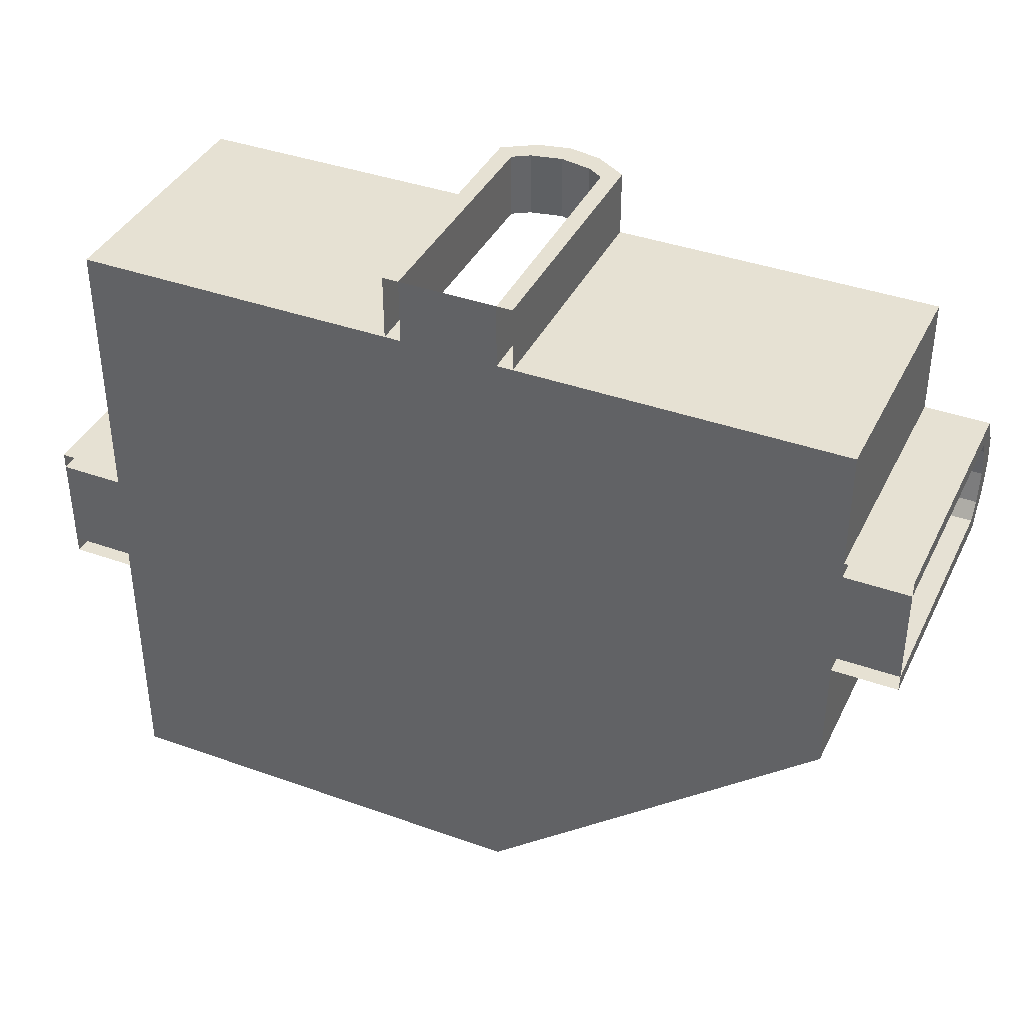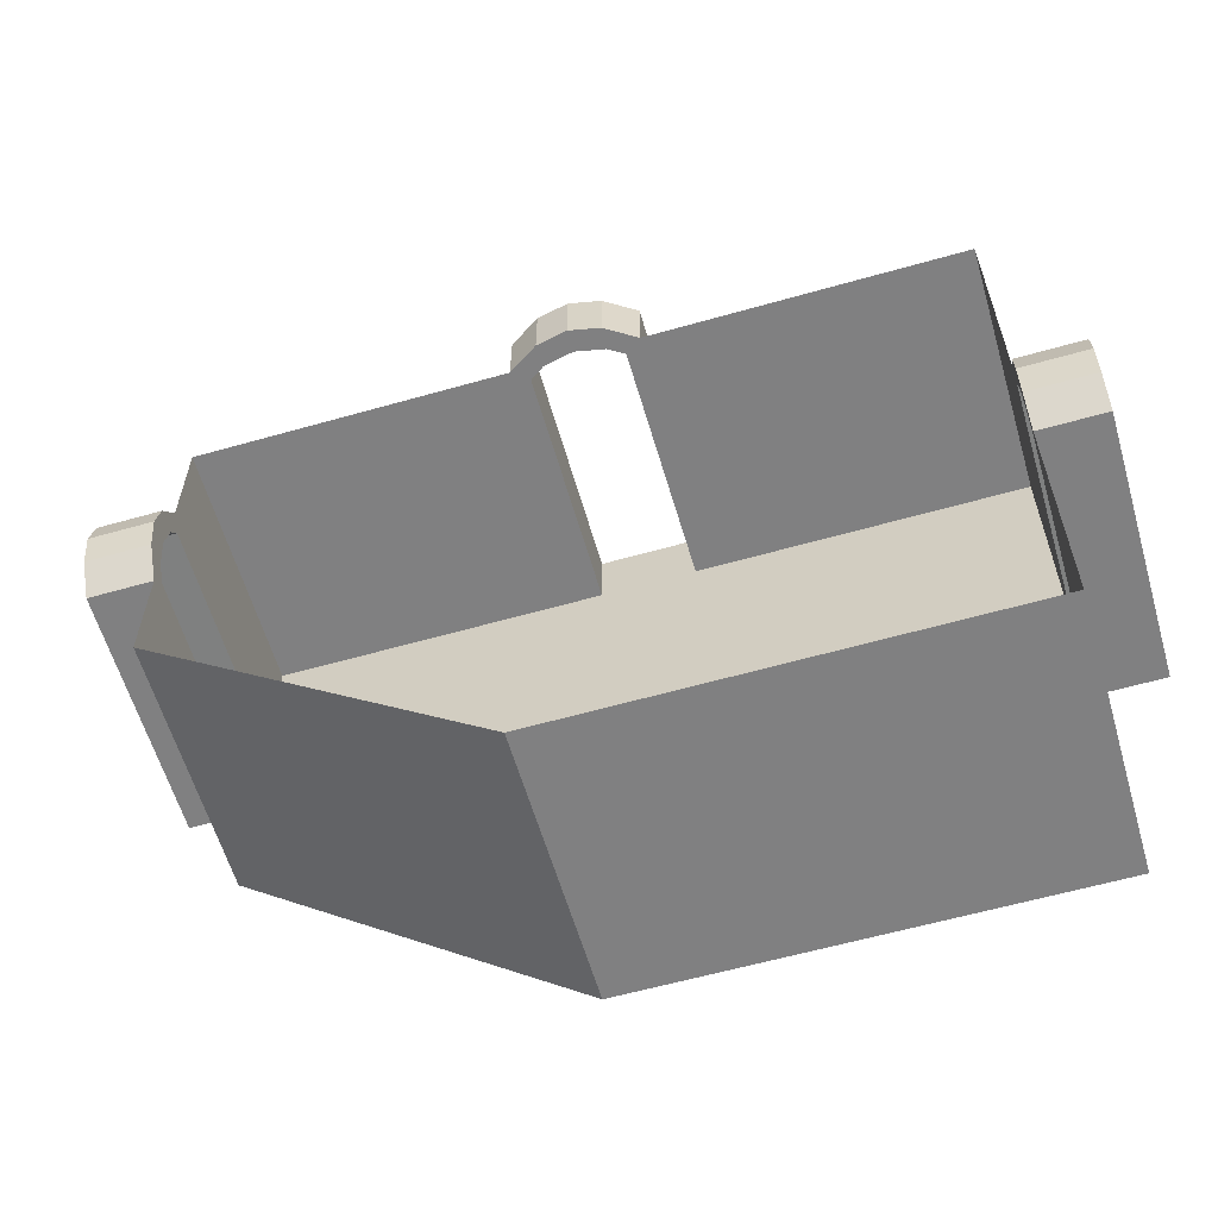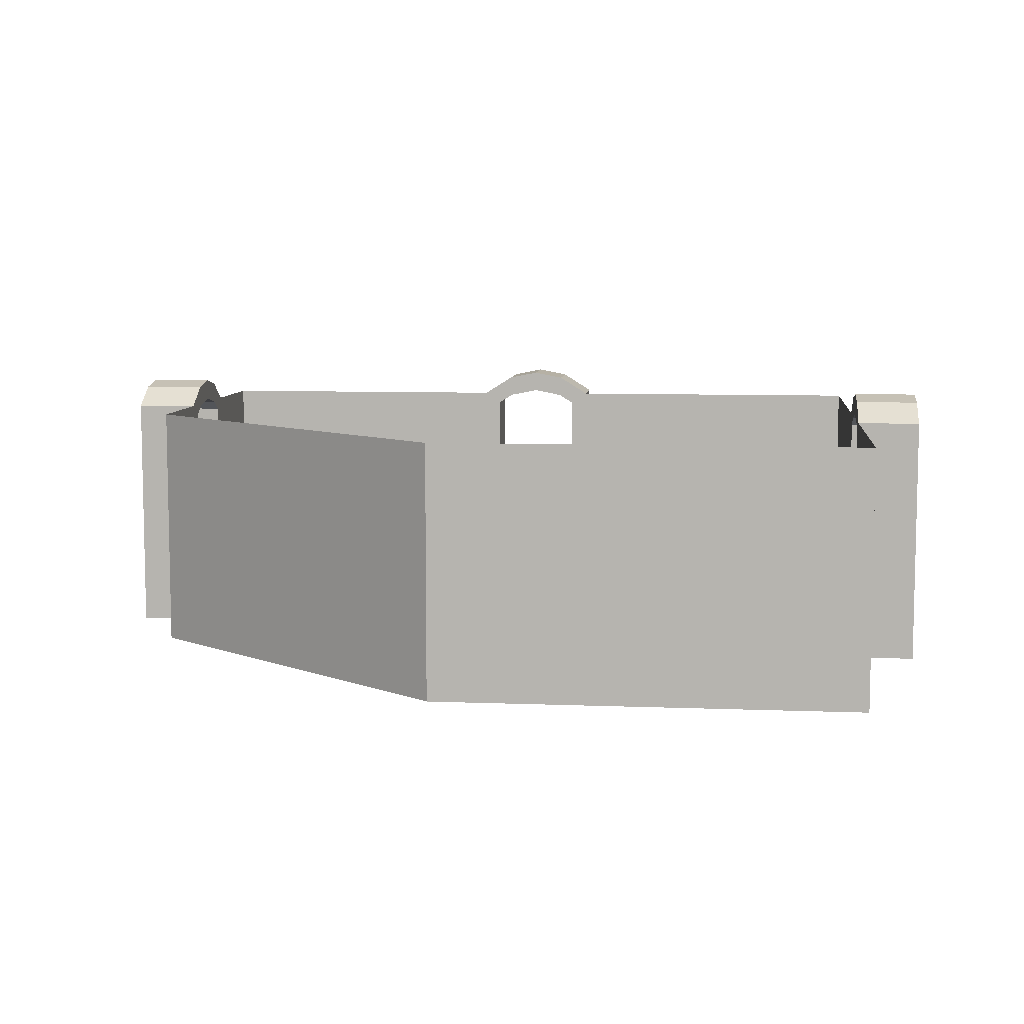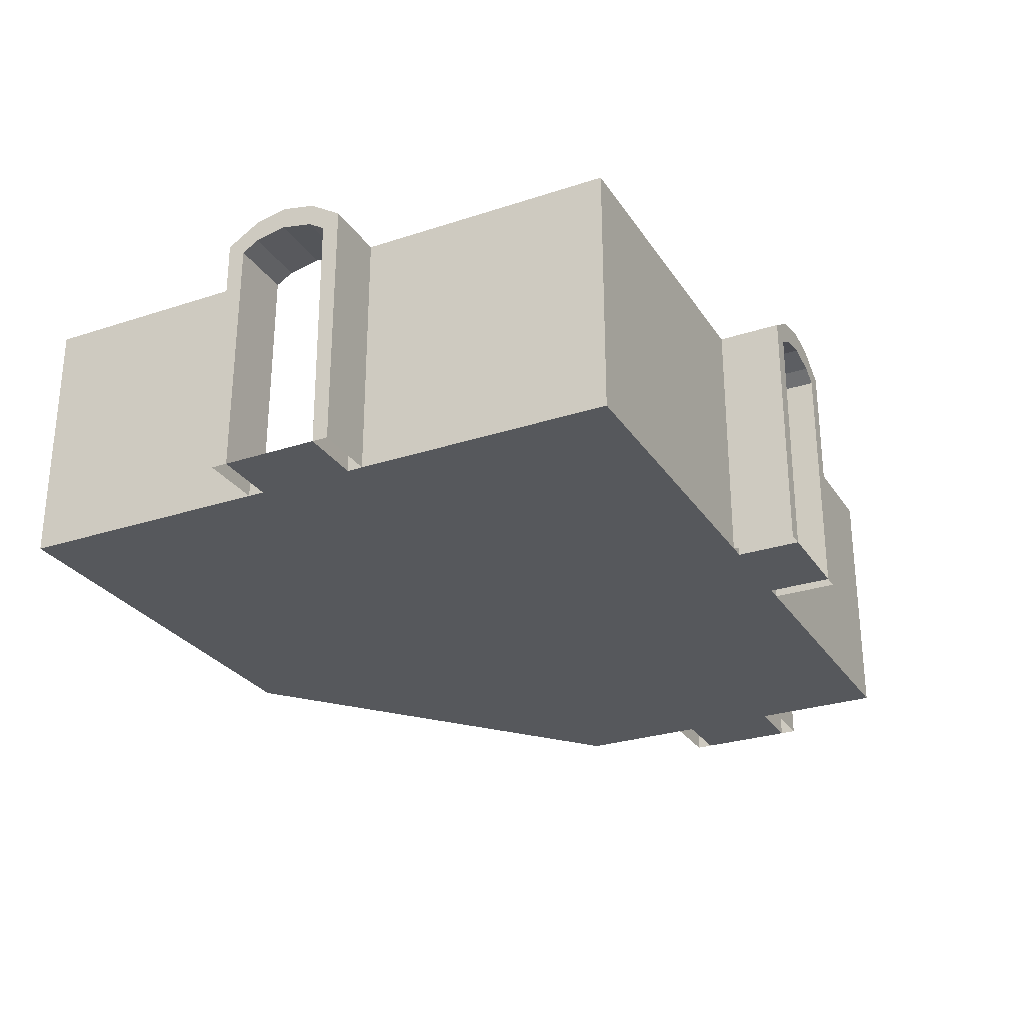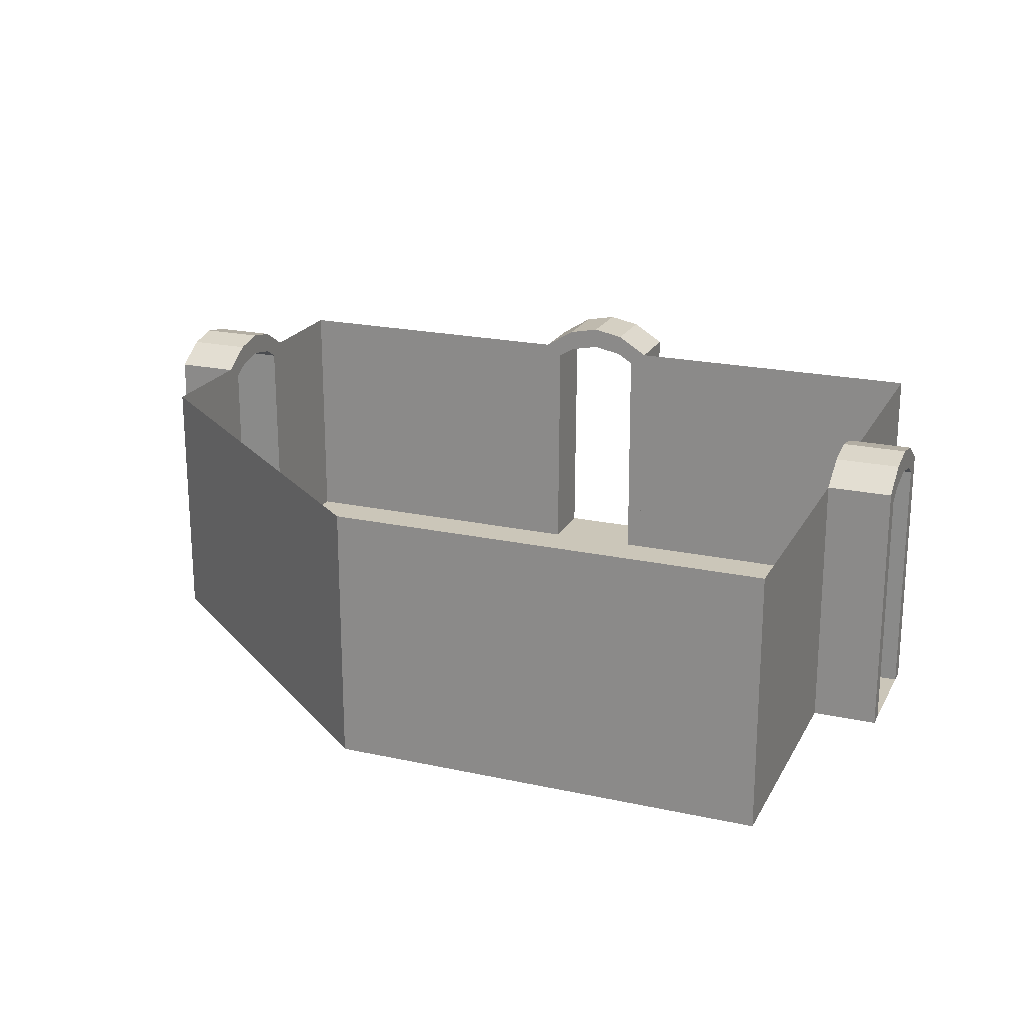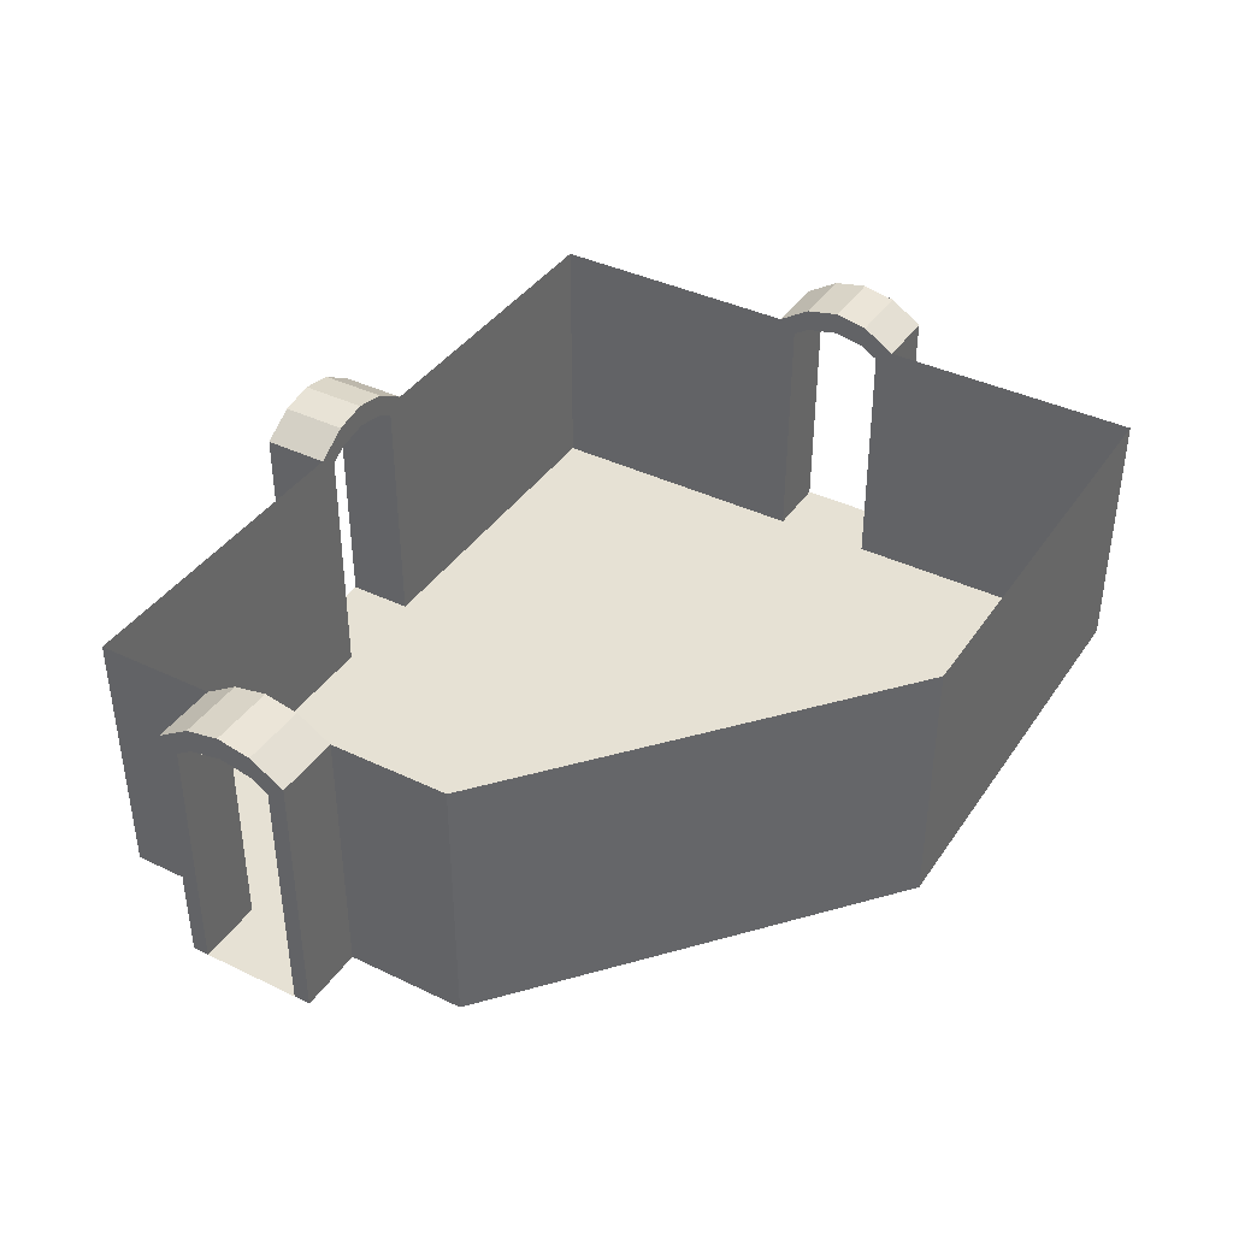
<metadata>
{"format":"obj","ext":"obj","renderer":"f3d","projection":"perspective","resolution":1024,"background":"white","views":[{"elev":38.9,"azim":24.2,"up":"+Z"},{"elev":-60.2,"azim":-163.8,"up":"+Z"},{"elev":7.8,"azim":-173.8,"up":"+Y"},{"elev":-27.9,"azim":-63.4,"up":"+Y"},{"elev":21.0,"azim":-158.6,"up":"+Y"},{"elev":39.3,"azim":120.9,"up":"+Y"}]}
</metadata>
<code>
o Lounge_Cube.001
v -6 -2 5
v -6 2 5
v -6 -2 -5
v -6 2 -5
v 6 -2 5
v 6 2 5
v 0.7241 -2 -5
v 6 -2 -0.6034
v 6 2 -0.6034
v 0.7241 2 -5
v -0.9985 -2 5
v 0.01387 -2 5
v -7 -2 1.001
v -7 1.791 1.001
v 6 -2 1.197
v -6 1.791 -0.9994
v -7 -2 -0.9994
v -7 1.791 -0.9994
v -7 2.061 0.000493
v -6 2.061 0.000493
v -7 1.967 -0.4784
v -6 1.967 -0.4784
v -6 1.964 0.4869
v -7 1.964 0.4869
v -6 1.791 1.001
v -7 2 1.001
v -7 2.313 -0.4994
v -7 2 -0.9994
v 6 -2 2.198
v -6 2.31 0.5081
v -7 2.31 0.5081
v -7 2.412 0.000577
v -6 2.313 -0.4994
v -6 2.412 0.000577
v -7 2.157 -0.7494
v -6 -2 -0.7494
v -7 -2 -0.7494
v -6 2.157 -0.7494
v -7 1.809 -0.7309
v -6 1.809 -0.7309
v -7 -2 0.7543
v -6 2.155 0.7543
v -7 2.155 0.7543
v -6 -2 0.7543
v -6 1.807 0.7357
v -7 1.807 0.7357
v -6 -2 0
v -6 -2 -0.9994
v -6 2 -0.9994
v -6 -2 1.001
v -6 2 1.001
v 6 1.791 3.197
v 7 1.791 1.197
v 6 1.791 1.197
v 6 2.061 2.196
v 7 2.061 2.196
v 6 1.967 1.718
v 7 1.967 1.718
v 7 1.964 2.683
v 6 1.964 2.683
v 7 1.791 3.197
v 6 2.313 1.697
v 6 2 1.197
v 7 2.31 2.704
v 6 2.31 2.704
v 6 2.412 2.197
v 7 2.313 1.697
v 7 2.412 2.197
v 6 2.157 1.447
v 7 -2 1.447
v 6 -2 1.447
v 7 2.157 1.447
v 6 1.809 1.465
v 7 1.809 1.465
v 6 -2 2.95
v 7 2.155 2.95
v 6 2.155 2.95
v 7 -2 2.95
v 7 1.807 2.932
v 6 1.807 2.932
v 7 -2 1.197
v 7 2 1.197
v 7 -2 3.197
v 7 2 3.197
v 6 -2 3.197
v 6 2 3.197
v 1.001 -2 6
v 1.001 1.791 6
v -0.9985 1.791 5
v -0.9985 -2 6
v -0.9985 1.791 6
v 0.001399 2.061 6
v 0.001399 2.061 5
v -0.4775 1.967 6
v -0.4775 1.967 5
v 0.4879 1.964 5
v 0.4879 1.964 6
v 1.001 1.791 5
v 1.001 2 6
v -0.4985 2.313 6
v -0.9985 2 6
v 0.509 2.31 5
v 0.509 2.31 6
v 0.001482 2.412 6
v -0.4985 2.313 5
v 0.001482 2.412 5
v -0.7485 2.157 6
v -0.7485 -2 5
v -0.7485 -2 6
v -0.7485 2.157 5
v -0.73 1.809 6
v -0.73 1.809 5
v 0.7553 -2 6
v 0.7553 2.155 5
v 0.7553 2.155 6
v 0.7553 -2 5
v 0.7366 1.807 5
v 0.7366 1.807 6
v -0.9985 2 5
v 1.001 -2 5
v 1.001 2 5
f 2 50 1
f 5 86 6
f 6 120 5
f 4 7 3
f 8 10 9
f 12 1 47
f 25 13 50
f 37 18 17
f 18 48 17
f 44 25 50
f 46 23 45
f 26 42 43
f 32 33 27
f 19 23 24
f 27 38 35
f 21 20 19
f 22 39 40
f 31 34 32
f 25 26 14
f 21 35 39
f 18 49 16
f 23 42 45
f 19 31 32
f 20 33 34
f 19 27 21
f 40 49 38
f 20 30 23
f 46 26 43
f 22 38 33
f 39 28 18
f 35 49 28
f 16 36 48
f 40 37 36
f 24 43 31
f 45 51 25
f 14 41 13
f 43 30 31
f 44 46 45
f 3 49 4
f 37 44 36
f 9 15 8
f 1 119 2
f 61 85 83
f 71 54 15
f 54 81 15
f 78 61 83
f 80 59 79
f 77 84 76
f 66 67 62
f 55 59 60
f 62 72 69
f 57 56 55
f 58 73 74
f 65 68 66
f 61 86 52
f 57 69 73
f 59 76 79
f 55 65 66
f 56 67 68
f 55 62 57
f 74 82 72
f 56 64 59
f 80 86 77
f 58 72 67
f 73 63 54
f 69 82 63
f 53 70 81
f 74 71 70
f 60 77 65
f 79 84 61
f 52 75 85
f 77 64 65
f 78 80 79
f 71 78 70
f 54 82 53
f 98 87 120
f 109 91 90
f 91 11 90
f 116 98 120
f 117 97 96
f 99 114 115
f 104 105 100
f 97 93 96
f 100 110 107
f 92 95 93
f 95 111 112
f 103 106 104
f 98 99 88
f 94 107 111
f 96 114 117
f 92 103 104
f 93 105 106
f 92 100 94
f 112 119 110
f 93 102 96
f 118 99 115
f 95 110 105
f 111 101 91
f 107 119 101
f 89 108 11
f 112 109 108
f 97 115 103
f 117 121 98
f 88 113 87
f 115 102 103
f 116 118 117
f 109 116 108
f 91 119 89
f 2 51 50
f 5 85 86
f 6 121 120
f 4 10 7
f 8 7 10
f 47 3 7
f 7 8 47
f 8 29 12
f 47 8 12
f 29 5 12
f 25 14 13
f 37 39 18
f 18 16 48
f 44 45 25
f 46 24 23
f 26 51 42
f 32 34 33
f 19 20 23
f 27 33 38
f 21 22 20
f 22 21 39
f 31 30 34
f 25 51 26
f 21 27 35
f 18 28 49
f 23 30 42
f 19 24 31
f 20 22 33
f 19 32 27
f 40 16 49
f 20 34 30
f 46 14 26
f 22 40 38
f 39 35 28
f 35 38 49
f 16 40 36
f 40 39 37
f 24 46 43
f 45 42 51
f 14 46 41
f 43 42 30
f 44 41 46
f 3 48 49
f 37 41 44
f 9 63 15
f 1 11 119
f 61 52 85
f 71 73 54
f 54 53 81
f 78 79 61
f 80 60 59
f 77 86 84
f 66 68 67
f 55 56 59
f 62 67 72
f 57 58 56
f 58 57 73
f 65 64 68
f 61 84 86
f 57 62 69
f 59 64 76
f 55 60 65
f 56 58 67
f 55 66 62
f 74 53 82
f 56 68 64
f 80 52 86
f 58 74 72
f 73 69 63
f 69 72 82
f 53 74 70
f 74 73 71
f 60 80 77
f 79 76 84
f 52 80 75
f 77 76 64
f 78 75 80
f 71 75 78
f 54 63 82
f 98 88 87
f 109 111 91
f 91 89 11
f 116 117 98
f 117 118 97
f 99 121 114
f 104 106 105
f 97 92 93
f 100 105 110
f 92 94 95
f 95 94 111
f 103 102 106
f 98 121 99
f 94 100 107
f 96 102 114
f 92 97 103
f 93 95 105
f 92 104 100
f 112 89 119
f 93 106 102
f 118 88 99
f 95 112 110
f 111 107 101
f 107 110 119
f 89 112 108
f 112 111 109
f 97 118 115
f 117 114 121
f 88 118 113
f 115 114 102
f 116 113 118
f 109 113 116
f 91 101 119

</code>
